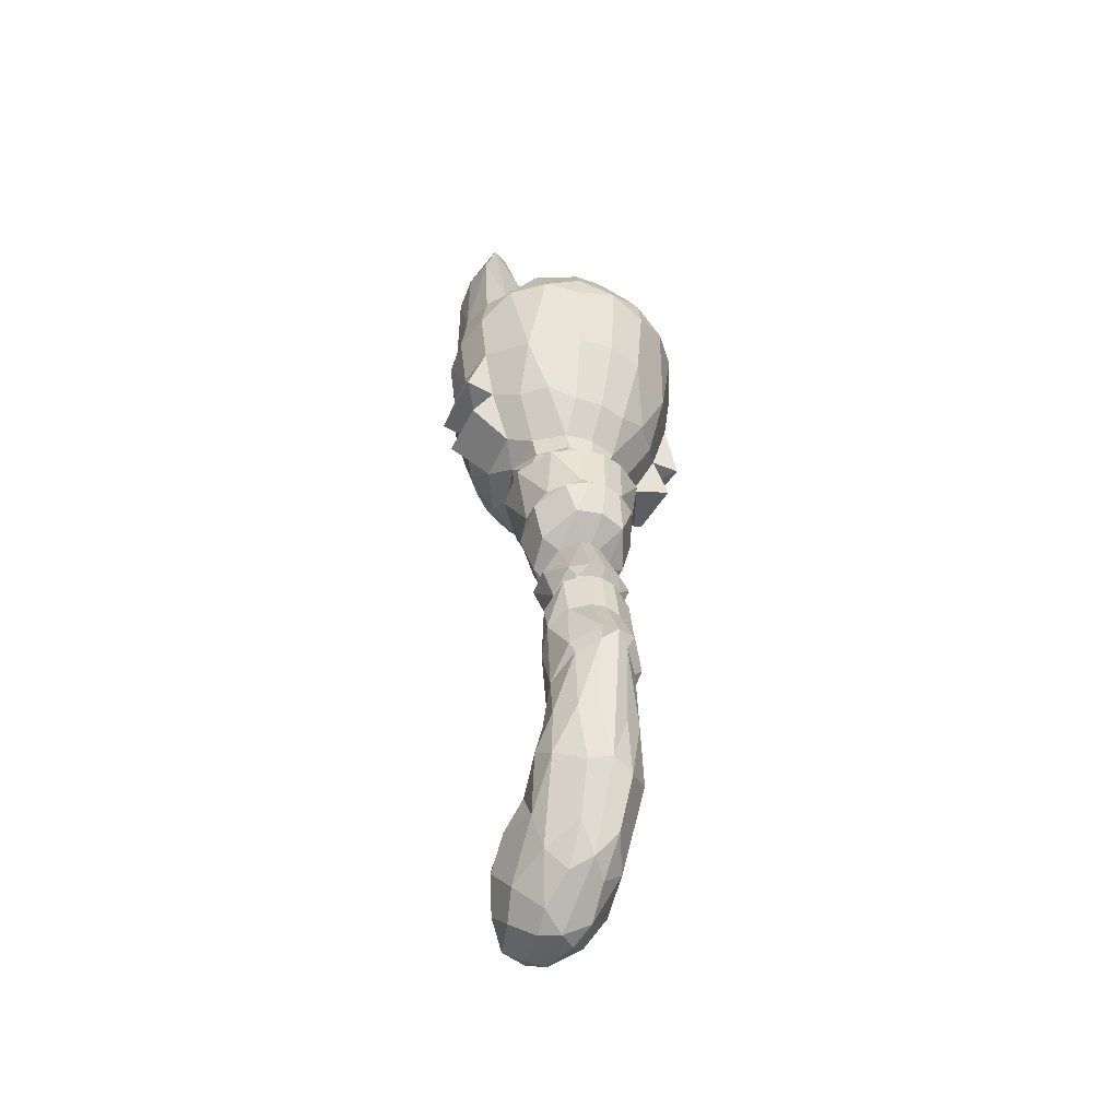
<metadata>
{"format":"obj","ext":"obj","renderer":"f3d","projection":"perspective","resolution":1024,"background":"white","views":[{"elev":-48.7,"azim":151.9,"up":"+Y"}]}
</metadata>
<code>
o Sphere
v 0.3462 1.017 -0
v 0.2253 1.274 0.07434
v 0.3294 1.017 0.1064
v 0.1464 0.4286 -0.07793
v 0.1446 1.296 0.1446
v 0.2127 0.6291 0.1715
v 0.1341 0.5278 0.1721
v 0.1504 0.5257 -0.1114
v 0.199 1.219 0.199
v 0.1938 1.124 0.2661
v 0.04374 0.5652 0.2542
v 0.07682 0.524 -0.1779
v -0 1.297 0.2035
v -0 1.172 0.3131
v -0 0.5221 0.2279
v 0 0.5265 -0.1926
v 0 1.346 -0.107
v 0 1.257 -0.2543
v 0 1.079 -0.3428
v 0 0.6263 -0.2534
v -0 0.5031 0.1571
v 0.08656 1.22 -0.2664
v 0.1058 1.042 -0.3255
v 0.195 1.225 -0.2
v 0.1992 1.082 -0.2793
v 0.06097 1.346 -0.09457
v 0.1128 1.299 -0.1784
v 0.2796 1.082 -0.2006
v 0.1168 0.5116 0.1116
v 0.1018 1.346 -0.03306
v 0.2351 1.267 -0.07694
v 0.3127 1.123 -0.1041
v 0.3291 1.018 -0.1072
v 0.2717 0.7046 -0.08599
v 0.1599 0.5125 0.000518
v 0.2883 0.6956 -6.5e-05
v 0.1803 0.7858 0.2702
v 0 0.8287 -0.3226
v 0.2289 0.8153 -0.2282
v 0.3081 0.8546 -0.1047
v 0.08009 0.4388 -0.1832
v 0 0.4516 -0.1905
v -0 0.4032 0.1021
v 0.1329 0.4189 0.01435
v 0.19 0.376 -0.09733
v 0.1375 0.3839 -0.2019
v 0.05934 0.3873 -0.2479
v 0 0.388 -0.2573
v -0 0.3522 0.1279
v 0.1724 0.3674 0.01656
v 0.1314 0.2419 -0.1692
v 0.06169 0.2565 -0.2432
v 0 0.2457 -0.2623
v 0.1035 0.2059 0.01875
v 0.1458 0.2227 -0.07178
v 0.1243 0.09534 -0.128
v 0.07186 0.1386 -0.227
v 0 0.1459 -0.2428
v -0 0.03191 0.01734
v 0.04575 0.0356 0.00876
v 0.1077 0.05885 -0.04528
v 0.1233 -0.04521 -0.1313
v 0 -0.07896 -0.2497
v -0 -0.03568 0.01293
v 0.04707 -0.03608 0.004464
v 0.1081 -0.03845 -0.0465
v 0.06436 -0.1079 -0.2098
v 0.04447 -0.1612 -0.07646
v 0.03631 -0.1107 -0.2296
v 0 -0.102 -0.2298
v 0.1279 -0.293 -0.1667
v 0.1151 -0.3487 -0.1132
v 0.08493 -0.427 -0.2368
v 0.03703 -0.3999 -0.2849
v 0 -0.3719 -0.3099
v 0.07322 -0.502 -0.08623
v 0.08564 -0.6199 -0.2479
v 0.05231 -0.5675 -0.06045
v 0.1096 -0.5921 -0.1107
v 0.1263 -0.7503 -0.1929
v 0.06105 -0.7872 -0.2485
v 0.09845 -0.6727 -0.05125
v 0.1382 -0.702 -0.1259
v 0.1297 -0.8731 -0.09746
v 0.05124 -0.9276 -0.1964
v 0 -0.6655 -0.009345
v 0.1153 -0.7591 -0.0257
v 0.1037 -0.9734 -0.1112
v 0.0461 -1.024 -0.1256
v 0 -0.9968 -0.1683
v 0.09944 -0.7685 0.09779
v 0.1479 -0.8506 0.01344
v 0.05933 -0.8012 0.1757
v 0.1273 -1.012 0.005858
v 0.0619 -1.082 -0.03853
v 0 -1.114 -0.007163
v -0 -0.7646 0.1722
v 0.1157 -0.8551 0.1382
v 0.1428 -0.9213 0.08646
v 0.1002 -1.062 0.07632
v 0.04694 -1.11 0.02608
v -0 -0.9054 0.2303
v 0.07569 -0.9323 0.204
v 0.11 -0.9978 0.1437
v 0.02574 -1.107 0.1262
v -0 -1.111 0.1218
v -0 -1.073 0.1832
v -0 1.346 0.107
v 0.277 1.513 0.0623
v 0.3268 1.381 -0
v 0.3305 1.134 -0
v 0.2226 1.53 0.03306
v 0.3172 1.359 0.0894
v 0.3172 1.359 -0.0894
v 0.2249 1.531 -0.03336
v 0.1098 1.346 0.02569
v 0.2735 1.511 -0.06196
v 0.1783 1.433 -0.03304
v 0.3131 1.124 0.1021
v 0.09783 0.8209 -0.3056
v 0.1577 0.6581 -0.2184
v 0.2167 0.6533 -0.158
v 0.2007 0.5476 0.07306
v -0 0.5612 0.255
v 0.3444 0.7142 0.09445
v 0.2738 0.6993 0.08822
v 0.3207 0.6043 0.08032
v 0.3268 0.607 -0.07429
v 0.3541 0.7087 -0.08881
v 0.208 0.5563 -0.06158
v 0.3242 0.8432 0.000149
v 0.3078 0.8589 0.1044
v 0.2835 1.096 0.1899
v 0.08452 0.3551 0.1101
v 0.05509 -0.7032 0.02673
v 0.1364 0.5683 0.2144
v 0.06289 1.297 0.1936
v 0.08658 1.22 0.2664
v 0.07815 0.6263 -0.2411
v 0.1018 1.124 -0.3132
v 0.04575 -0.7404 0.1249
v 0.03739 -0.8937 0.2226
v 0.06085 -1.057 0.1834
v 0.2251 0.9611 0.253
v 0.1389 1.035 0.3131
v 0.1566 0.8725 0.3016
v 0.2238 0.8443 0.2411
v 0.2471 0.8716 0.2247
v -0 0.9986 0.3553
v -0 0.7395 0.3289
v 0.1927 0.9913 0.2407
v 0.09792 1.028 0.2959
v 0.1312 0.9019 0.2734
v 0.2136 0.8616 0.2074
v 0.2277 0.906 0.1989
v 0.09897 1.026 0.335
v 0.05812 1.346 0.09333
v 0.09646 0.7348 0.3102
v 0.04506 -0.6502 -0.02761
v 0.1017 1.124 0.3132
v 0.09634 0.8291 0.3287
v 0.03261 -0.5163 -0.05941
v 0.2076 1.029 0.2739
v 0.06489 0.4063 0.08757
v -0 -1.003 0.2293
v 0.2196 0.7468 0.2116
v 0.109 0.9482 0.3298
v 0.1457 0.6835 0.2648
v 0.1113 0.6296 0.2634
v 0.07549 0.6462 0.2874
v -0.3462 1.017 -0
v -0.2253 1.274 0.07434
v -0.3294 1.017 0.1064
v -0.1464 0.4286 -0.07793
v -0.1446 1.296 0.1446
v -0.2127 0.6291 0.1715
v -0.1341 0.5278 0.1721
v -0.1504 0.5257 -0.1114
v -0.199 1.219 0.199
v -0.1938 1.124 0.2661
v -0.04374 0.5652 0.2542
v -0.07682 0.524 -0.1779
v -0.08656 1.22 -0.2664
v -0.1058 1.042 -0.3255
v -0.195 1.225 -0.2
v -0.1992 1.082 -0.2793
v -0.06097 1.346 -0.09457
v -0.1128 1.299 -0.1784
v -0.2796 1.082 -0.2006
v -0.1168 0.5116 0.1116
v -0.1018 1.346 -0.03306
v -0.2351 1.267 -0.07694
v -0.3127 1.123 -0.1041
v -0.3291 1.018 -0.1072
v -0.2717 0.7046 -0.08599
v -0.1599 0.5125 0.000518
v -0.2883 0.6956 -6.5e-05
v -0.1803 0.7858 0.2702
v -0.2289 0.8153 -0.2282
v -0.3081 0.8546 -0.1047
v -0.08009 0.4388 -0.1832
v -0.1329 0.4189 0.01435
v -0.19 0.376 -0.09733
v -0.1375 0.3839 -0.2019
v -0.05934 0.3873 -0.2479
v -0.1724 0.3674 0.01656
v -0.1314 0.2419 -0.1692
v -0.06169 0.2565 -0.2432
v -0.1035 0.2059 0.01875
v -0.1458 0.2227 -0.07178
v -0.1243 0.09534 -0.128
v -0.07186 0.1386 -0.227
v -0.04575 0.0356 0.00876
v -0.1077 0.05885 -0.04528
v -0.1233 -0.04521 -0.1313
v -0.04707 -0.03608 0.004464
v -0.1081 -0.03845 -0.0465
v -0.06436 -0.1079 -0.2098
v -0.04447 -0.1612 -0.07646
v -0.03631 -0.1107 -0.2296
v -0.119 -0.1938 -0.1309
v -0.1279 -0.293 -0.1667
v -0.0959 -0.2617 -0.2206
v -0.1151 -0.3487 -0.1132
v -0.08493 -0.427 -0.2368
v -0.03703 -0.3999 -0.2849
v -0.07322 -0.502 -0.08623
v -0.08564 -0.6199 -0.2479
v -0.05231 -0.5675 -0.06045
v -0.1096 -0.5921 -0.1107
v -0.1263 -0.7503 -0.1929
v -0.06105 -0.7872 -0.2485
v -0.09845 -0.6727 -0.05125
v -0.1382 -0.702 -0.1259
v -0.1297 -0.8731 -0.09746
v -0.05124 -0.9276 -0.1964
v -0.1153 -0.7591 -0.0257
v -0.1037 -0.9734 -0.1112
v -0.0461 -1.024 -0.1256
v -0.09944 -0.7685 0.09779
v -0.1479 -0.8506 0.01344
v -0.0619 -1.082 -0.03853
v -0.05933 -0.8012 0.1757
v -0.1273 -1.012 0.005858
v -0.1157 -0.8551 0.1382
v -0.1428 -0.9213 0.08646
v -0.1002 -1.062 0.07632
v -0.04694 -1.11 0.02608
v -0.07569 -0.9323 0.204
v -0.11 -0.9978 0.1437
v -0.02574 -1.107 0.1262
v -0 0.94 0.3464
v -0.277 1.513 0.0623
v -0.3268 1.381 -0
v -0.3305 1.134 -0
v -0.2226 1.53 0.03306
v -0.3172 1.359 0.0894
v -0.3172 1.359 -0.0894
v -0.2249 1.531 -0.03336
v -0.1098 1.346 0.02569
v -0.2735 1.511 -0.06196
v -0.1783 1.433 -0.03304
v -0.3131 1.124 0.1021
v -0.3078 0.8589 0.1044
v -0.1577 0.6581 -0.2184
v -0.2167 0.6533 -0.158
v -0.2007 0.5476 0.07306
v -0.3444 0.7142 0.09445
v -0.2738 0.6993 0.08822
v -0.3207 0.6043 0.08032
v -0.3268 0.607 -0.07429
v -0.3541 0.7087 -0.08881
v -0.208 0.5563 -0.06158
v -0.3242 0.8432 0.000149
v -0.2835 1.096 0.1899
v -0.08452 0.3551 0.1101
v -0.05509 -0.7032 0.02673
v -0.1364 0.5683 0.2144
v -0.06289 1.297 0.1936
v -0.08658 1.22 0.2664
v -0.07815 0.6263 -0.2411
v -0.1018 1.124 -0.3132
v -0.09783 0.8209 -0.3056
v -0.04575 -0.7404 0.1249
v -0.03739 -0.8937 0.2226
v -0.02339 -1.007 0.2253
v -0.06085 -1.057 0.1834
v -0.2251 0.9611 0.253
v -0.1389 1.035 0.3131
v -0.2238 0.8443 0.2411
v -0.2471 0.8716 0.2247
v -0.1927 0.9913 0.2407
v -0.09792 1.028 0.2959
v -0.2136 0.8616 0.2074
v -0.2277 0.906 0.1989
v -0.09897 1.026 0.335
v 0.1367 0.6984 0.2315
v -0 0.7327 0.2868
v -0 0.573 0.2235
v 0.1591 0.778 0.2348
v 0.1969 0.7352 0.1772
v 0.03761 0.5793 0.2227
v 0.08503 0.7312 0.2725
v 0.09599 0.6381 0.23
v 0.04706 -0.3749 -0.3058
v 0.1067 -0.4672 -0.1447
v 0.1043 -0.4093 -0.2392
v 0.07508 -0.4971 -0.06746
v 0.1205 -0.6067 -0.1838
v 0 -0.7637 -0.2662
v 0.03704 -0.6414 -0.2732
v 0 -0.5163 -0.04436
v 0.03495 -0.5103 -0.04167
v 0 -0.5614 -0.05003
v -0.05812 1.346 0.09333
v 0.06149 -0.1217 -0.2049
v 0.04249 -0.2313 -0.07347
v 0.09863 -0.1843 -0.1265
v 0.0959 -0.2617 -0.2206
v 0 -0.2336 -0.2497
v 0.04132 -0.24 -0.2453
v 0.06071 -0.379 -0.07164
v 0 -0.3822 -0.062
v -0.1566 0.8725 0.3016
v -0.04506 -0.6502 -0.02761
v 0.04272 -0.08196 -0.2432
v 0.09601 -0.1332 -0.1403
v 0.08979 -0.08946 -0.214
v 0.05487 -0.1556 -0.06527
v 0.119 -0.1938 -0.1309
v 0.09854 -0.1367 -0.1988
v 0.08355 -0.2394 -0.07786
v 0 -0.1654 -0.0635
v 0 -0.2577 -0.05476
v -0.1017 1.124 0.3132
v -0.09634 0.8291 0.3287
v -0.03261 -0.5163 -0.05941
v -0.2076 1.029 0.2739
v -0.06489 0.4063 0.08757
v 0 0.09024 -0.1752
v 0.02815 0.0882 -0.1703
v 0.07356 0.07299 -0.1271
v 0 0.03261 -0.01319
v 0.05121 0.03782 -0.02786
v -0.2196 0.7468 0.2116
v -0.109 0.9482 0.3298
v 0.04602 0.2383 -0.2591
v 0.1523 0.2104 -0.1306
v -0 0.1829 0.0659
v 0.104 0.2309 -0.2244
v 0.1368 0.1832 -0.01989
v 0.06006 0.1655 0.05362
v -0.1312 0.9019 0.2734
v 0.1347 0.4766 -0.1051
v 0.1049 0.4612 0.07762
v 0.06377 0.4806 -0.1748
v 0.04489 0.4581 0.1182
v -0.1457 0.6835 0.2648
v -0.1113 0.6296 0.2634
v -0.07549 0.6462 0.2874
v -0 0.94 0.3464
v 0.06783 0.6512 0.2493
v 0.1794 0.6099 0.198
v 0.1574 0.6151 0.1664
v -0.1367 0.6984 0.2315
v -0.1591 0.778 0.2348
v -0.1969 0.7352 0.1772
v -0.03761 0.5793 0.2227
v -0.08503 0.7312 0.2725
v -0.09599 0.6381 0.23
v -0.04706 -0.3749 -0.3058
v -0.1067 -0.4672 -0.1447
v -0.1043 -0.4093 -0.2392
v -0.07508 -0.4971 -0.06746
v -0.1205 -0.6067 -0.1838
v -0.03704 -0.6414 -0.2732
v -0.03495 -0.5103 -0.04167
v -0.06149 -0.1217 -0.2049
v -0.04249 -0.2313 -0.07347
v -0.09863 -0.1843 -0.1265
v -0.04132 -0.24 -0.2453
v -0.06071 -0.379 -0.07164
v 0.04904 0.5085 0.1553
v -0.04272 -0.08196 -0.2432
v -0.09601 -0.1332 -0.1403
v -0.08979 -0.08946 -0.214
v -0.05487 -0.1556 -0.06527
v 0.1249 0.5799 0.1828
v 0.05777 0.5243 0.2164
v 0.04489 0.1992 0.05728
v 0.0366 -0.2562 -0.05715
v 0.02339 -1.007 0.2253
v -0.09854 -0.1367 -0.1988
v -0.08355 -0.2394 -0.07786
v -0.02815 0.0882 -0.1703
v -0.07356 0.07299 -0.1271
v -0.05121 0.03782 -0.02786
v -0.04602 0.2383 -0.2591
v -0.1523 0.2104 -0.1306
v -0.104 0.2309 -0.2244
v -0.1368 0.1832 -0.01989
v -0.06006 0.1655 0.05362
v -0.1347 0.4766 -0.1051
v -0.1049 0.4612 0.07762
v -0.06377 0.4806 -0.1748
v -0.04489 0.4581 0.1182
v -0.09646 0.7348 0.3102
v -0.06783 0.6512 0.2493
v -0.1794 0.6099 0.198
v -0.1574 0.6151 0.1664
v -0.1249 0.5799 0.1828
v -0.04904 0.5085 0.1553
v -0.05777 0.5243 0.2164
v -0.04489 0.1992 0.05728
v -0.0366 -0.2562 -0.05715
f 1 3 131
f 2 5 9
f 119 133 3
f 133 9 10
f 136 170 11
f 35 44 4
f 354 4 41
f 130 35 8
f 116 30 26
f 140 25 23
f 27 24 22
f 24 28 25
f 27 31 24
f 28 32 33
f 33 1 131
f 109 112 116
f 39 40 122
f 121 39 122
f 120 39 121
f 148 37 166
f 41 46 47
f 50 54 55
f 45 55 51
f 46 51 52
f 350 57 347
f 344 65 66
f 342 328 341
f 66 329 327
f 62 327 328
f 68 318 327
f 327 318 67
f 332 72 330
f 330 71 331
f 72 306 71
f 71 307 319
f 319 305 321
f 76 78 79
f 76 79 306
f 306 309 73
f 73 77 74
f 79 82 83
f 309 83 80
f 77 80 81
f 82 87 83
f 86 135 159
f 83 87 84
f 80 84 88
f 87 92 84
f 97 93 141
f 84 94 88
f 93 97 142
f 104 143 100
f 103 392 143
f 110 109 113
f 115 109 117
f 111 113 119
f 2 119 113
f 2 113 109
f 116 118 30
f 122 40 34
f 123 6 7
f 129 36 34
f 132 126 125
f 36 128 34
f 16 139 12
f 107 105 143
f 107 392 165
f 133 144 148
f 37 147 146
f 149 167 156
f 145 152 151
f 146 153 167
f 144 155 148
f 93 142 103
f 141 93 91
f 159 135 82
f 78 159 82
f 391 322 332
f 404 339 406
f 157 137 5
f 163 10 145
f 161 146 167
f 144 151 155
f 163 144 133
f 355 164 44
f 6 363 136
f 134 54 50
f 322 308 72
f 135 91 87
f 10 138 160
f 168 37 158
f 173 171 274
f 315 108 260
f 255 257 254
f 312 377 337
f 222 221 393
f 107 251 106
f 208 400 207
f 393 380 378
f 217 387 216
f 224 394 221
f 204 207 203
f 230 233 229
f 403 174 196
f 288 338 275
f 310 232 376
f 333 387 219
f 70 220 378
f 401 209 210
f 250 287 249
f 209 276 206
f 177 278 176
f 407 336 198
f 346 149 296
f 380 219 385
f 371 223 381
f 405 201 403
f 243 97 284
f 375 372 225
f 272 274 200
f 197 272 195
f 271 197 195
f 243 284 240
f 275 263 173
f 372 224 222
f 267 176 269
f 230 227 372
f 376 232 228
f 338 180 275
f 278 181 360
f 198 291 345
f 353 324 346
f 287 250 247
f 205 208 204
f 359 370 407
f 335 14 280
f 196 202 404
f 196 404 190
f 279 315 175
f 228 231 375
f 199 189 186
f 244 235 238
f 281 265 283
f 262 260 191
f 241 237 235
f 256 253 260
f 249 286 285
f 295 288 291
f 380 394 379
f 186 282 184
f 185 188 183
f 237 233 234
f 261 259 262
f 192 188 185
f 375 234 230
f 189 185 186
f 289 293 296
f 231 235 234
f 415 334 379
f 255 258 193
f 273 196 267
f 253 256 259
f 257 255 263
f 203 210 206
f 200 199 266
f 42 201 405
f 382 415 394
f 380 385 218
f 215 385 217
f 386 396 395
f 212 400 398
f 277 86 325
f 253 259 261
f 245 249 243
f 298 369 368
f 240 277 237
f 198 290 291
f 373 222 223
f 228 225 226
f 371 75 226
f 200 274 194
f 408 369 370
f 387 385 219
f 301 297 364
f 303 298 302
f 303 302 362
f 362 388 304
f 365 411 370
f 76 306 308
f 75 305 74
f 285 102 97
f 286 107 165
f 16 281 20
f 90 239 236
f 288 292 289
f 327 329 68
f 318 331 316
f 334 391 317
f 150 336 407
f 413 181 278
f 277 325 233
f 358 359 407
f 227 229 337
f 408 370 411
f 368 369 408
f 374 382 224
f 60 344 61
f 56 342 57
f 365 367 410
f 54 351 55
f 51 348 350
f 349 352 390
f 52 350 347
f 402 349 414
f 8 35 354
f 383 21 357
f 397 213 214
f 158 303 304
f 126 123 127
f 53 398 208
f 396 211 212
f 207 399 210
f 388 364 297
f 388 297 304
f 390 352 54
f 317 391 332
f 402 414 209
f 267 269 270
f 369 407 370
f 365 366 367
f 7 136 389
f 119 3 1 111
f 9 133 119 2
f 157 5 2 116
f 123 126 6
f 43 164 357 21
f 14 149 156 160
f 163 133 10
f 356 354 41
f 108 13 137 157
f 13 14 138 137
f 21 383 389 15
f 354 35 4
f 169 158 304
f 160 138 14
f 35 355 44
f 157 116 108
f 29 35 123 7
f 25 140 22 24
f 122 8 12 121
f 139 121 12
f 139 120 121
f 31 32 28 24
f 130 8 122 34
f 31 27 26 30
f 1 33 32 111
f 111 32 114
f 130 123 35
f 45 46 41 4
f 134 164 43 49
f 50 45 4 44
f 349 390 134 49
f 60 352 349 59
f 45 50 55
f 46 45 51
f 47 46 52
f 56 348 351 61
f 57 350 348 56
f 61 351 352 60
f 65 344 343 64
f 342 62 328
f 341 328 326
f 66 62 342 344
f 333 329 65 64
f 317 68 333 334
f 62 66 327
f 66 65 329
f 322 391 334 323
f 67 318 316
f 321 69 331 319
f 330 72 71
f 331 71 319
f 313 322 323 312
f 71 306 307
f 319 307 305
f 314 78 162 312
f 72 308 306
f 74 77 311
f 86 159 78 314
f 306 79 309
f 73 309 77
f 88 85 81 80
f 309 79 83
f 77 309 80
f 311 77 81
f 80 83 84
f 141 135 86 97
f 87 91 92
f 85 88 89
f 94 84 92 99
f 99 92 91 98
f 88 94 95
f 91 93 98
f 103 104 99 98
f 88 95 89
f 142 97 102
f 98 93 103
f 100 94 99 104
f 101 95 94 100
f 105 101 100 143
f 104 103 143
f 165 392 142 102
f 110 114 117 109
f 111 110 113
f 109 115 112
f 112 115 118 116
f 114 110 111
f 118 117 31 30
f 117 118 115
f 6 126 132 148
f 31 117 114
f 2 109 116
f 31 114 32
f 15 389 11 124
f 34 128 130
f 127 123 130 128
f 125 129 131 132
f 129 40 131
f 125 126 36 129
f 40 39 28 33
f 40 129 34
f 40 33 131
f 25 39 120 23
f 39 25 28
f 133 148 132 3
f 298 303 158 150
f 131 3 132
f 23 120 38 19
f 106 96 101 105
f 299 298 368
f 107 106 105
f 107 143 392
f 96 90 89 95
f 95 101 96
f 85 90 310 81
f 90 85 89
f 310 75 74 311
f 310 311 81
f 75 320 321 305
f 320 70 69 321
f 326 63 340 341
f 67 316 70
f 58 53 347 57
f 52 53 48 47
f 47 48 42 41
f 140 19 18 22
f 120 139 20 38
f 27 18 17 26
f 18 27 22
f 26 17 108 116
f 19 140 23
f 16 20 139
f 154 147 148 155
f 42 356 41
f 163 145 144
f 37 148 147
f 153 146 147 154
f 144 145 151
f 152 156 167 153
f 149 150 161 167
f 155 153 154
f 138 9 5 137
f 286 287 107
f 389 136 11
f 103 142 392
f 135 141 91
f 76 162 78
f 322 313 308
f 9 138 10
f 134 50 44 164
f 151 153 155
f 151 152 153
f 145 156 152
f 362 302 11 170
f 68 317 318
f 332 322 72
f 79 78 82
f 82 135 87
f 7 6 136
f 160 156 145 10
f 21 15 413 412
f 43 339 276 49
f 397 217 216
f 184 19 38 283
f 393 221 380
f 273 178 196
f 193 258 192
f 399 400 212 211
f 353 293 292
f 207 400 399
f 96 248 242
f 217 385 387
f 206 210 209
f 223 222 393
f 236 232 310 90
f 217 397 396 215
f 270 269 197 271
f 401 402 209
f 190 177 267 196
f 180 280 179
f 172 257 263
f 196 174 202
f 201 205 204
f 338 289 180
f 373 372 222
f 371 373 223
f 323 382 377 312
f 333 219 379 334
f 314 312 337 229
f 386 384 218
f 335 180 289 296
f 367 345 409 410
f 227 374 372
f 176 278 409
f 343 59 213 397
f 187 260 108 17
f 384 395 340 63
f 179 172 263 275
f 227 230 229
f 43 21 406 339
f 266 195 200
f 258 261 192
f 70 378 218
f 263 255 171 173
f 376 228 226
f 172 179 175
f 220 393 378
f 86 277 284 97
f 315 260 172 175
f 239 90 96 242
f 275 180 179
f 205 201 42 48
f 401 399 211 214
f 334 415 382 323
f 283 265 199
f 193 194 171 255
f 206 202 174 203
f 203 174 201 204
f 204 208 207
f 14 335 296 149
f 215 386 385
f 86 314 229 325
f 13 279 280 14
f 375 230 372
f 108 315 279 13
f 403 201 174
f 189 199 200 194
f 300 37 168 297
f 349 402 213 59
f 276 339 202 206
f 372 373 225
f 127 128 36 126
f 366 198 345 367
f 380 379 219
f 359 358 365 370
f 175 179 280 279
f 388 136 363 364
f 336 324 198
f 289 292 293
f 240 241 246 245
f 231 238 235
f 183 282 186 185
f 228 232 231
f 283 38 20 281
f 264 173 274
f 290 324 353 294
f 381 320 75 371
f 226 75 310 376
f 255 254 258
f 234 235 237
f 404 202 339
f 194 274 171
f 260 187 191
f 266 265 182 178
f 187 188 192 191
f 182 265 281
f 220 70 320 381
f 288 289 338
f 189 194 193
f 249 245 246 250
f 275 173 264 291
f 172 253 257
f 184 282 19
f 240 284 277
f 266 178 273 195
f 241 240 237
f 343 397 216 64
f 260 253 172
f 333 64 216 387
f 70 218 384 63
f 262 191 192 261
f 349 49 276 414
f 265 266 199
f 293 353 346 296
f 241 235 244 246
f 107 287 251
f 239 238 236
f 402 401 214 213
f 378 380 218
f 222 224 221
f 264 269 176 291
f 412 413 177 190
f 203 207 210
f 384 386 395
f 386 215 396
f 256 260 262 259
f 17 18 188 187
f 230 234 233
f 375 231 234
f 249 287 286
f 362 170 136 388
f 238 231 232 236
f 268 272 197 269
f 192 185 189 193
f 254 257 253
f 176 409 345
f 298 150 407 369
f 294 353 295
f 16 182 281
f 165 102 285 286
f 247 248 251 287
f 261 258 254 253
f 336 346 324
f 336 150 149 346
f 237 277 233
f 291 290 294 295
f 242 244 238
f 198 324 290
f 243 285 97
f 245 243 240
f 246 244 247 250
f 239 242 238
f 267 177 176
f 244 242 248 247
f 372 374 224
f 183 188 18
f 270 271 273 267
f 228 375 225
f 186 184 283 199
f 299 124 11 302
f 178 403 196
f 264 268 269
f 300 301 166 37
f 274 272 268 264
f 181 413 15 124
f 406 412 190 404
f 273 271 195
f 374 227 337 377
f 297 168 169 304
f 307 73 74 305
f 248 96 106 251
f 73 307 306
f 312 162 313
f 195 272 200
f 208 205 48 53
f 208 398 400
f 275 291 288
f 398 53 58 212
f 18 19 282 183
f 393 220 381 223
f 326 67 70 63
f 288 295 292
f 243 249 285
f 229 233 325
f 67 326 328
f 340 58 57 341
f 67 328 327
f 318 332 330
f 70 316 69
f 316 331 69
f 318 330 331
f 333 68 329
f 318 317 332
f 374 377 382
f 180 335 280
f 395 396 212
f 224 382 394
f 412 406 21
f 295 353 292
f 342 56 61 344
f 343 344 60 59
f 358 198 366 365
f 57 342 341
f 405 182 16 42
f 278 360 408 411
f 181 124 299 368
f 408 360 181 368
f 409 278 411 410
f 358 407 198
f 226 225 373 371
f 53 52 347
f 54 352 351
f 55 351 348
f 52 51 350
f 51 55 348
f 221 394 380
f 385 386 218
f 6 148 166
f 356 42 16 12
f 354 356 12 8
f 35 29 355
f 214 211 396 397
f 158 37 161
f 150 158 161
f 37 146 161
f 301 364 363 166
f 302 298 299
f 168 158 169
f 362 304 303
f 297 301 300
f 166 363 6
f 212 58 340 395
f 357 355 29 383
f 399 401 210
f 345 291 176
f 308 313 162 76
f 403 178 182 405
f 411 365 410
f 209 414 276
f 383 29 7 389
f 355 357 164
f 134 390 54
f 379 394 415
f 177 413 278

</code>
